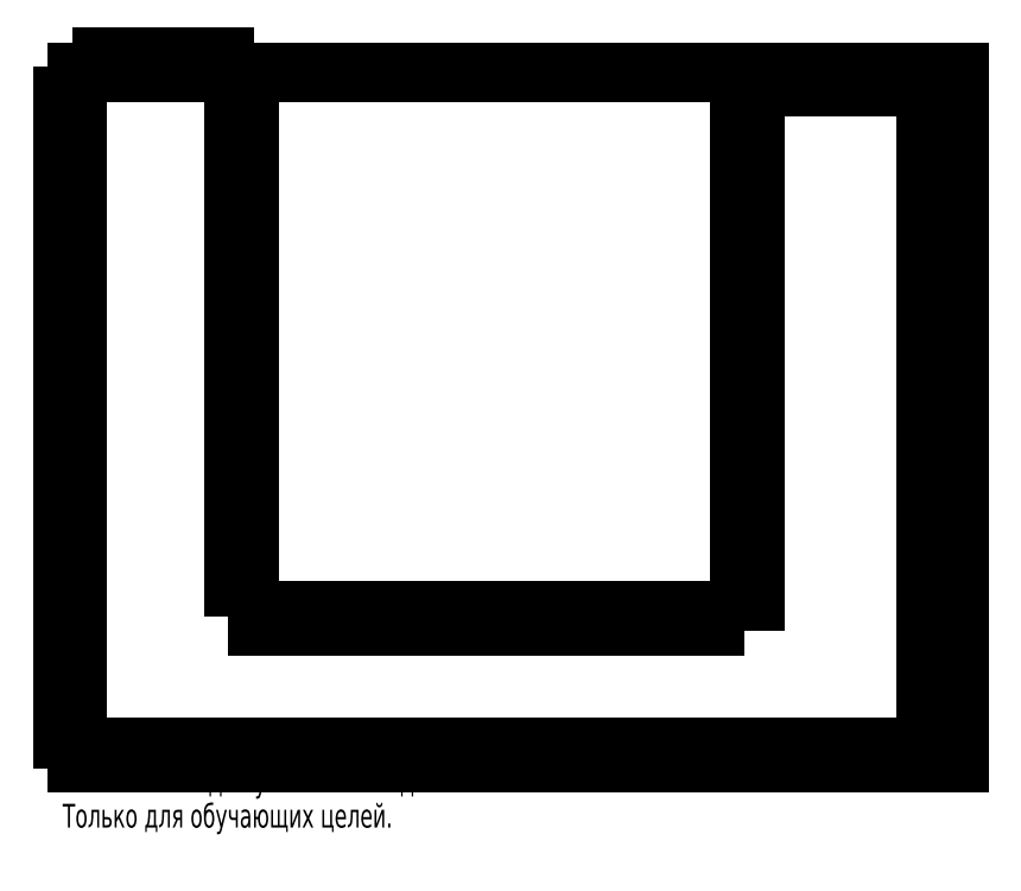
<metadata>
{"format":"dxf","ext":"dxf","renderer":"ezdxf+matplotlib","layout":"modelspace","background":"white","min_lineweight":24,"dpi":150}
</metadata>
<code>
0
SECTION
2
ENTITIES
0
LINE
8
0
10
179.3
20
-57.99
30
0
11
179.3
21
-63.19
31
0
0
LINE
8
0
10
179.3
20
-63.19
30
0
11
176.1
21
-63.19
31
0
0
LINE
8
0
10
176.1
20
-63.19
30
0
11
176.1
21
-57.99
31
0
0
LINE
8
0
10
176.1
20
-57.99
30
0
11
179.3
21
-57.99
31
0
0
LINE
8
0
10
179.3
20
-30.66
30
0
11
179.3
21
-35.86
31
0
0
LINE
8
0
10
179.3
20
-35.86
30
0
11
176.1
21
-35.86
31
0
0
LINE
8
0
10
176.1
20
-35.86
30
0
11
176.1
21
-30.66
31
0
0
LINE
8
0
10
176.1
20
-30.66
30
0
11
179.3
21
-30.66
31
0
0
LINE
8
0
10
179.3
20
-3.324
30
0
11
179.3
21
-8.524
31
0
0
LINE
8
0
10
179.3
20
-8.524
30
0
11
176.1
21
-8.524
31
0
0
LINE
8
0
10
176.1
20
-8.524
30
0
11
176.1
21
-3.324
31
0
0
LINE
8
0
10
176.1
20
-3.324
30
0
11
179.3
21
-3.324
31
0
0
LINE
8
0
10
179.3
20
24.01
30
0
11
179.3
21
18.81
31
0
0
LINE
8
0
10
179.3
20
18.81
30
0
11
176.1
21
18.81
31
0
0
LINE
8
0
10
176.1
20
18.81
30
0
11
176.1
21
24.01
31
0
0
LINE
8
0
10
176.1
20
24.01
30
0
11
179.3
21
24.01
31
0
0
LINE
8
0
10
179.3
20
51.34
30
0
11
179.3
21
46.14
31
0
0
LINE
8
0
10
179.3
20
46.14
30
0
11
176.1
21
46.14
31
0
0
LINE
8
0
10
176.1
20
46.14
30
0
11
176.1
21
51.34
31
0
0
LINE
8
0
10
176.1
20
51.34
30
0
11
179.3
21
51.34
31
0
0
LINE
8
0
10
156.1
20
56.15
30
0
11
151.3
21
56.15
31
0
0
LINE
8
0
10
151.3
20
56.15
30
0
11
151.3
21
53.14
31
0
0
LINE
8
0
10
151.3
20
53.14
30
0
11
146.1
21
53.14
31
0
0
LINE
8
0
10
146.1
20
53.14
30
0
11
146.1
21
56.15
31
0
0
LINE
8
0
10
146.1
20
56.15
30
0
11
33
21
56.15
31
0
0
LINE
8
0
10
33
20
59.24
30
0
11
33
21
56.15
31
0
0
LINE
8
0
10
28
20
59.24
30
0
11
33
21
59.24
31
0
0
LINE
8
0
10
28
20
59.24
30
0
11
28
21
56.15
31
0
0
LINE
8
0
10
28
20
56.15
30
0
11
23
21
56.15
31
0
0
LINE
8
0
10
23
20
59.24
30
0
11
23
21
56.15
31
0
0
LINE
8
0
10
18
20
59.24
30
0
11
23
21
59.24
31
0
0
LINE
8
0
10
18
20
59.24
30
0
11
18
21
56.15
31
0
0
LINE
8
0
10
18
20
56.15
30
0
11
13
21
56.15
31
0
0
LINE
8
0
10
13
20
59.24
30
0
11
13
21
56.15
31
0
0
LINE
8
0
10
8
20
59.24
30
0
11
13
21
59.24
31
0
0
LINE
8
0
10
8
20
59.24
30
0
11
8
21
56.15
31
0
0
LINE
8
0
10
8
20
56.15
30
0
11
3
21
56.15
31
0
0
LINE
8
0
10
3
20
56.15
30
0
11
3
21
51.15
31
0
0
LINE
8
0
10
0
20
51.15
30
0
11
3
21
51.15
31
0
0
LINE
8
0
10
0
20
51.15
30
0
11
0
21
46.15
31
0
0
LINE
8
0
10
0
20
46.15
30
0
11
3
21
46.15
31
0
0
LINE
8
0
10
3
20
46.15
30
0
11
3
21
37.15
31
0
0
LINE
8
0
10
0
20
37.15
30
0
11
3
21
37.15
31
0
0
LINE
8
0
10
0
20
37.15
30
0
11
0
21
32.15
31
0
0
LINE
8
0
10
0
20
32.15
30
0
11
3
21
32.15
31
0
0
LINE
8
0
10
3
20
32.15
30
0
11
3
21
23.15
31
0
0
LINE
8
0
10
0
20
23.15
30
0
11
3
21
23.15
31
0
0
LINE
8
0
10
0
20
23.15
30
0
11
0
21
18.15
31
0
0
LINE
8
0
10
0
20
18.15
30
0
11
3
21
18.15
31
0
0
LINE
8
0
10
3
20
18.15
30
0
11
3
21
9.146
31
0
0
LINE
8
0
10
0
20
9.146
30
0
11
3
21
9.146
31
0
0
LINE
8
0
10
0
20
9.146
30
0
11
0
21
4.146
31
0
0
LINE
8
0
10
0
20
4.146
30
0
11
3
21
4.146
31
0
0
LINE
8
0
10
3
20
4.146
30
0
11
3
21
-4.854
31
0
0
LINE
8
0
10
0
20
-4.854
30
0
11
3
21
-4.854
31
0
0
LINE
8
0
10
0
20
-4.854
30
0
11
0
21
-9.854
31
0
0
LINE
8
0
10
0
20
-9.854
30
0
11
3
21
-9.854
31
0
0
LINE
8
0
10
3
20
-9.854
30
0
11
3
21
-18.85
31
0
0
LINE
8
0
10
0
20
-18.85
30
0
11
3
21
-18.85
31
0
0
LINE
8
0
10
0
20
-18.85
30
0
11
0
21
-23.85
31
0
0
LINE
8
0
10
0
20
-23.85
30
0
11
3
21
-23.85
31
0
0
LINE
8
0
10
3
20
-23.85
30
0
11
3
21
-32.85
31
0
0
LINE
8
0
10
0
20
-32.85
30
0
11
3
21
-32.85
31
0
0
LINE
8
0
10
0
20
-32.85
30
0
11
0
21
-37.85
31
0
0
LINE
8
0
10
0
20
-37.85
30
0
11
3
21
-37.85
31
0
0
LINE
8
0
10
3
20
-37.85
30
0
11
3
21
-46.85
31
0
0
LINE
8
0
10
0
20
-46.85
30
0
11
3
21
-46.85
31
0
0
LINE
8
0
10
0
20
-46.85
30
0
11
0
21
-51.85
31
0
0
LINE
8
0
10
0
20
-51.85
30
0
11
3
21
-51.85
31
0
0
LINE
8
0
10
3
20
-51.85
30
0
11
3
21
-60.85
31
0
0
LINE
8
0
10
0
20
-60.85
30
0
11
3
21
-60.85
31
0
0
LINE
8
0
10
0
20
-60.85
30
0
11
0
21
-65.85
31
0
0
LINE
8
0
10
0
20
-65.85
30
0
11
3
21
-65.85
31
0
0
LINE
8
0
10
3
20
-65.85
30
0
11
3
21
-74.85
31
0
0
LINE
8
0
10
0
20
-74.85
30
0
11
3
21
-74.85
31
0
0
LINE
8
0
10
0
20
-74.85
30
0
11
0
21
-79.85
31
0
0
LINE
8
0
10
0
20
-79.85
30
0
11
3
21
-79.85
31
0
0
LINE
8
0
10
3
20
-79.85
30
0
11
3
21
-84.85
31
0
0
LINE
8
0
10
7.9
20
-84.85
30
0
11
3
21
-84.85
31
0
0
LINE
8
0
10
7.9
20
-81.66
30
0
11
7.9
21
-84.85
31
0
0
LINE
8
0
10
13.1
20
-81.66
30
0
11
7.9
21
-81.66
31
0
0
LINE
8
0
10
13.1
20
-84.85
30
0
11
13.1
21
-81.66
31
0
0
LINE
8
0
10
19.69
20
-84.85
30
0
11
13.1
21
-84.85
31
0
0
LINE
8
0
10
19.69
20
-81.66
30
0
11
19.69
21
-84.85
31
0
0
LINE
8
0
10
24.89
20
-81.66
30
0
11
19.69
21
-81.66
31
0
0
LINE
8
0
10
24.89
20
-84.85
30
0
11
24.89
21
-81.66
31
0
0
LINE
8
0
10
31.47
20
-84.85
30
0
11
24.89
21
-84.85
31
0
0
LINE
8
0
10
31.47
20
-81.66
30
0
11
31.47
21
-84.85
31
0
0
LINE
8
0
10
36.67
20
-81.66
30
0
11
31.47
21
-81.66
31
0
0
LINE
8
0
10
36.67
20
-84.85
30
0
11
36.67
21
-81.66
31
0
0
LINE
8
0
10
43.26
20
-84.85
30
0
11
36.67
21
-84.85
31
0
0
LINE
8
0
10
43.26
20
-81.66
30
0
11
43.26
21
-84.85
31
0
0
LINE
8
0
10
48.46
20
-81.66
30
0
11
43.26
21
-81.66
31
0
0
LINE
8
0
10
48.46
20
-84.85
30
0
11
48.46
21
-81.66
31
0
0
LINE
8
0
10
55.04
20
-84.85
30
0
11
48.46
21
-84.85
31
0
0
LINE
8
0
10
55.04
20
-81.66
30
0
11
55.04
21
-84.85
31
0
0
LINE
8
0
10
60.24
20
-81.66
30
0
11
55.04
21
-81.66
31
0
0
LINE
8
0
10
60.24
20
-84.85
30
0
11
60.24
21
-81.66
31
0
0
LINE
8
0
10
66.83
20
-84.85
30
0
11
60.24
21
-84.85
31
0
0
LINE
8
0
10
66.83
20
-81.66
30
0
11
66.83
21
-84.85
31
0
0
LINE
8
0
10
72.03
20
-81.66
30
0
11
66.83
21
-81.66
31
0
0
LINE
8
0
10
72.03
20
-84.85
30
0
11
72.03
21
-81.66
31
0
0
LINE
8
0
10
78.61
20
-84.85
30
0
11
72.03
21
-84.85
31
0
0
LINE
8
0
10
78.61
20
-81.66
30
0
11
78.61
21
-84.85
31
0
0
LINE
8
0
10
83.81
20
-81.66
30
0
11
78.61
21
-81.66
31
0
0
LINE
8
0
10
83.81
20
-84.85
30
0
11
83.81
21
-81.66
31
0
0
LINE
8
0
10
90.4
20
-84.85
30
0
11
83.81
21
-84.85
31
0
0
LINE
8
0
10
90.4
20
-81.66
30
0
11
90.4
21
-84.85
31
0
0
LINE
8
0
10
95.6
20
-81.66
30
0
11
90.4
21
-81.66
31
0
0
LINE
8
0
10
95.6
20
-84.85
30
0
11
95.6
21
-81.66
31
0
0
LINE
8
0
10
102.2
20
-84.85
30
0
11
95.6
21
-84.85
31
0
0
LINE
8
0
10
102.2
20
-81.66
30
0
11
102.2
21
-84.85
31
0
0
LINE
8
0
10
107.4
20
-81.66
30
0
11
102.2
21
-81.66
31
0
0
LINE
8
0
10
107.4
20
-84.85
30
0
11
107.4
21
-81.66
31
0
0
LINE
8
0
10
114
20
-84.85
30
0
11
107.4
21
-84.85
31
0
0
LINE
8
0
10
114
20
-81.66
30
0
11
114
21
-84.85
31
0
0
LINE
8
0
10
119.2
20
-81.66
30
0
11
114
21
-81.66
31
0
0
LINE
8
0
10
119.2
20
-84.85
30
0
11
119.2
21
-81.66
31
0
0
LINE
8
0
10
125.8
20
-84.85
30
0
11
119.2
21
-84.85
31
0
0
LINE
8
0
10
125.8
20
-81.66
30
0
11
125.8
21
-84.85
31
0
0
LINE
8
0
10
131
20
-81.66
30
0
11
125.8
21
-81.66
31
0
0
LINE
8
0
10
131
20
-84.85
30
0
11
131
21
-81.66
31
0
0
LINE
8
0
10
137.5
20
-84.85
30
0
11
131
21
-84.85
31
0
0
LINE
8
0
10
137.5
20
-81.66
30
0
11
137.5
21
-84.85
31
0
0
LINE
8
0
10
142.7
20
-81.66
30
0
11
137.5
21
-81.66
31
0
0
LINE
8
0
10
142.7
20
-84.85
30
0
11
142.7
21
-81.66
31
0
0
LINE
8
0
10
149.3
20
-84.85
30
0
11
142.7
21
-84.85
31
0
0
LINE
8
0
10
149.3
20
-81.66
30
0
11
149.3
21
-84.85
31
0
0
LINE
8
0
10
154.5
20
-81.66
30
0
11
149.3
21
-81.66
31
0
0
LINE
8
0
10
154.5
20
-84.85
30
0
11
154.5
21
-81.66
31
0
0
LINE
8
0
10
161.1
20
-84.85
30
0
11
154.5
21
-84.85
31
0
0
LINE
8
0
10
161.1
20
-81.66
30
0
11
161.1
21
-84.85
31
0
0
LINE
8
0
10
166.3
20
-81.66
30
0
11
161.1
21
-81.66
31
0
0
LINE
8
0
10
166.3
20
-84.85
30
0
11
166.3
21
-81.66
31
0
0
LINE
8
0
10
172.9
20
-84.85
30
0
11
166.3
21
-84.85
31
0
0
LINE
8
0
10
172.9
20
-81.66
30
0
11
172.9
21
-84.85
31
0
0
LINE
8
0
10
178.1
20
-81.66
30
0
11
172.9
21
-81.66
31
0
0
LINE
8
0
10
178.1
20
-84.85
30
0
11
178.1
21
-81.66
31
0
0
LINE
8
0
10
183
20
-84.85
30
0
11
178.1
21
-84.85
31
0
0
LINE
8
0
10
183
20
56.15
30
0
11
183
21
-84.85
31
0
0
LINE
8
0
10
183
20
56.15
30
0
11
171.3
21
56.15
31
0
0
LINE
8
0
10
171.3
20
56.15
30
0
11
171.3
21
53.14
31
0
0
LINE
8
0
10
171.3
20
53.14
30
0
11
166.1
21
53.14
31
0
0
LINE
8
0
10
166.1
20
53.14
30
0
11
166.1
21
56.15
31
0
0
LINE
8
0
10
166.1
20
56.15
30
0
11
161.3
21
56.15
31
0
0
LINE
8
0
10
161.3
20
56.15
30
0
11
161.3
21
53.14
31
0
0
LINE
8
0
10
161.3
20
53.14
30
0
11
156.1
21
53.14
31
0
0
LINE
8
0
10
156.1
20
53.14
30
0
11
156.1
21
56.15
31
0
0
LINE
8
0
10
141.3
20
51.34
30
0
11
141.3
21
46.14
31
0
0
LINE
8
0
10
141.3
20
46.14
30
0
11
138.1
21
46.14
31
0
0
LINE
8
0
10
138.1
20
46.14
30
0
11
138.1
21
51.34
31
0
0
LINE
8
0
10
138.1
20
51.34
30
0
11
141.3
21
51.34
31
0
0
LINE
8
0
10
141.3
20
37.34
30
0
11
141.3
21
32.14
31
0
0
LINE
8
0
10
141.3
20
32.14
30
0
11
138.1
21
32.14
31
0
0
LINE
8
0
10
138.1
20
32.14
30
0
11
138.1
21
37.34
31
0
0
LINE
8
0
10
138.1
20
37.34
30
0
11
141.3
21
37.34
31
0
0
LINE
8
0
10
141.3
20
23.34
30
0
11
141.3
21
18.14
31
0
0
LINE
8
0
10
141.3
20
18.14
30
0
11
138.1
21
18.14
31
0
0
LINE
8
0
10
138.1
20
18.14
30
0
11
138.1
21
23.34
31
0
0
LINE
8
0
10
138.1
20
23.34
30
0
11
141.3
21
23.34
31
0
0
LINE
8
0
10
141.3
20
9.343
30
0
11
141.3
21
4.143
31
0
0
LINE
8
0
10
141.3
20
4.143
30
0
11
138.1
21
4.143
31
0
0
LINE
8
0
10
138.1
20
4.143
30
0
11
138.1
21
9.343
31
0
0
LINE
8
0
10
138.1
20
9.343
30
0
11
141.3
21
9.343
31
0
0
LINE
8
0
10
141.3
20
-4.657
30
0
11
141.3
21
-9.857
31
0
0
LINE
8
0
10
141.3
20
-9.857
30
0
11
138.1
21
-9.857
31
0
0
LINE
8
0
10
138.1
20
-9.857
30
0
11
138.1
21
-4.657
31
0
0
LINE
8
0
10
138.1
20
-4.657
30
0
11
141.3
21
-4.657
31
0
0
LINE
8
0
10
141.3
20
-18.66
30
0
11
141.3
21
-23.86
31
0
0
LINE
8
0
10
141.3
20
-23.86
30
0
11
138.1
21
-23.86
31
0
0
LINE
8
0
10
138.1
20
-23.86
30
0
11
138.1
21
-18.66
31
0
0
LINE
8
0
10
138.1
20
-18.66
30
0
11
141.3
21
-18.66
31
0
0
LINE
8
0
10
141.3
20
-32.66
30
0
11
141.3
21
-37.86
31
0
0
LINE
8
0
10
141.3
20
-37.86
30
0
11
138.1
21
-37.86
31
0
0
LINE
8
0
10
138.1
20
-37.86
30
0
11
138.1
21
-32.66
31
0
0
LINE
8
0
10
138.1
20
-32.66
30
0
11
141.3
21
-32.66
31
0
0
LINE
8
0
10
141.3
20
-46.66
30
0
11
141.3
21
-51.86
31
0
0
LINE
8
0
10
141.3
20
-51.86
30
0
11
138.1
21
-51.86
31
0
0
LINE
8
0
10
138.1
20
-51.86
30
0
11
138.1
21
-46.66
31
0
0
LINE
8
0
10
138.1
20
-46.66
30
0
11
141.3
21
-46.66
31
0
0
LINE
8
0
10
39.86
20
-53.66
30
0
11
45.06
21
-53.66
31
0
0
LINE
8
0
10
45.06
20
-53.66
30
0
11
45.06
21
-56.86
31
0
0
LINE
8
0
10
45.06
20
-56.86
30
0
11
39.86
21
-56.86
31
0
0
LINE
8
0
10
39.86
20
-56.86
30
0
11
39.86
21
-53.66
31
0
0
LINE
8
0
10
52.43
20
-53.66
30
0
11
57.63
21
-53.66
31
0
0
LINE
8
0
10
57.63
20
-53.66
30
0
11
57.63
21
-56.86
31
0
0
LINE
8
0
10
57.63
20
-56.86
30
0
11
52.43
21
-56.86
31
0
0
LINE
8
0
10
52.43
20
-56.86
30
0
11
52.43
21
-53.66
31
0
0
LINE
8
0
10
65.01
20
-53.66
30
0
11
70.21
21
-53.66
31
0
0
LINE
8
0
10
70.21
20
-53.66
30
0
11
70.21
21
-56.86
31
0
0
LINE
8
0
10
70.21
20
-56.86
30
0
11
65.01
21
-56.86
31
0
0
LINE
8
0
10
65.01
20
-56.86
30
0
11
65.01
21
-53.66
31
0
0
LINE
8
0
10
77.58
20
-53.66
30
0
11
82.78
21
-53.66
31
0
0
LINE
8
0
10
82.78
20
-53.66
30
0
11
82.78
21
-56.86
31
0
0
LINE
8
0
10
82.78
20
-56.86
30
0
11
77.58
21
-56.86
31
0
0
LINE
8
0
10
77.58
20
-56.86
30
0
11
77.58
21
-53.66
31
0
0
LINE
8
0
10
90.15
20
-53.66
30
0
11
95.35
21
-53.66
31
0
0
LINE
8
0
10
95.35
20
-53.66
30
0
11
95.35
21
-56.86
31
0
0
LINE
8
0
10
95.35
20
-56.86
30
0
11
90.15
21
-56.86
31
0
0
LINE
8
0
10
90.15
20
-56.86
30
0
11
90.15
21
-53.66
31
0
0
LINE
8
0
10
102.7
20
-53.66
30
0
11
107.9
21
-53.66
31
0
0
LINE
8
0
10
107.9
20
-53.66
30
0
11
107.9
21
-56.86
31
0
0
LINE
8
0
10
107.9
20
-56.86
30
0
11
102.7
21
-56.86
31
0
0
LINE
8
0
10
102.7
20
-56.86
30
0
11
102.7
21
-53.66
31
0
0
LINE
8
0
10
115.3
20
-53.66
30
0
11
120.5
21
-53.66
31
0
0
LINE
8
0
10
120.5
20
-53.66
30
0
11
120.5
21
-56.86
31
0
0
LINE
8
0
10
120.5
20
-56.86
30
0
11
115.3
21
-56.86
31
0
0
LINE
8
0
10
115.3
20
-56.86
30
0
11
115.3
21
-53.66
31
0
0
LINE
8
0
10
127.9
20
-53.66
30
0
11
133.1
21
-53.66
31
0
0
LINE
8
0
10
133.1
20
-53.66
30
0
11
133.1
21
-56.86
31
0
0
LINE
8
0
10
133.1
20
-56.86
30
0
11
127.9
21
-56.86
31
0
0
LINE
8
0
10
127.9
20
-56.86
30
0
11
127.9
21
-53.66
31
0
0
LINE
8
0
10
38.06
20
46.14
30
0
11
38.06
21
51.34
31
0
0
LINE
8
0
10
34.86
20
46.14
30
0
11
38.06
21
46.14
31
0
0
LINE
8
0
10
34.86
20
51.34
30
0
11
34.86
21
46.14
31
0
0
LINE
8
0
10
38.06
20
51.34
30
0
11
34.86
21
51.34
31
0
0
LINE
8
0
10
38.06
20
32.57
30
0
11
38.06
21
37.77
31
0
0
LINE
8
0
10
34.86
20
32.57
30
0
11
38.06
21
32.57
31
0
0
LINE
8
0
10
34.86
20
37.77
30
0
11
34.86
21
32.57
31
0
0
LINE
8
0
10
38.06
20
37.77
30
0
11
34.86
21
37.77
31
0
0
LINE
8
0
10
38.06
20
19
30
0
11
38.06
21
24.2
31
0
0
LINE
8
0
10
34.86
20
19
30
0
11
38.06
21
19
31
0
0
LINE
8
0
10
34.86
20
24.2
30
0
11
34.86
21
19
31
0
0
LINE
8
0
10
38.06
20
24.2
30
0
11
34.86
21
24.2
31
0
0
LINE
8
0
10
38.06
20
5.429
30
0
11
38.06
21
10.63
31
0
0
LINE
8
0
10
34.86
20
5.429
30
0
11
38.06
21
5.429
31
0
0
LINE
8
0
10
34.86
20
10.63
30
0
11
34.86
21
5.429
31
0
0
LINE
8
0
10
38.06
20
10.63
30
0
11
34.86
21
10.63
31
0
0
LINE
8
0
10
38.06
20
-8.143
30
0
11
38.06
21
-2.943
31
0
0
LINE
8
0
10
34.86
20
-8.143
30
0
11
38.06
21
-8.143
31
0
0
LINE
8
0
10
34.86
20
-2.943
30
0
11
34.86
21
-8.143
31
0
0
LINE
8
0
10
38.06
20
-2.943
30
0
11
34.86
21
-2.943
31
0
0
LINE
8
0
10
38.06
20
-21.71
30
0
11
38.06
21
-16.51
31
0
0
LINE
8
0
10
34.86
20
-21.71
30
0
11
38.06
21
-21.71
31
0
0
LINE
8
0
10
34.86
20
-16.51
30
0
11
34.86
21
-21.71
31
0
0
LINE
8
0
10
38.06
20
-16.51
30
0
11
34.86
21
-16.51
31
0
0
LINE
8
0
10
38.06
20
-35.29
30
0
11
38.06
21
-30.09
31
0
0
LINE
8
0
10
34.86
20
-35.29
30
0
11
38.06
21
-35.29
31
0
0
LINE
8
0
10
34.86
20
-30.09
30
0
11
34.86
21
-35.29
31
0
0
LINE
8
0
10
38.06
20
-30.09
30
0
11
34.86
21
-30.09
31
0
0
LINE
8
0
10
38.06
20
-48.86
30
0
11
38.06
21
-43.66
31
0
0
LINE
8
0
10
34.86
20
-48.86
30
0
11
38.06
21
-48.86
31
0
0
LINE
8
0
10
34.86
20
-43.66
30
0
11
34.86
21
-48.86
31
0
0
LINE
8
0
10
38.06
20
-43.66
30
0
11
34.86
21
-43.66
31
0
0
LINE
8
0
10
179.3
20
37.68
30
0
11
179.3
21
32.48
31
0
0
LINE
8
0
10
179.3
20
32.48
30
0
11
176.1
21
32.48
31
0
0
LINE
8
0
10
176.1
20
32.48
30
0
11
176.1
21
37.68
31
0
0
LINE
8
0
10
176.1
20
37.68
30
0
11
179.3
21
37.68
31
0
0
LINE
8
0
10
179.3
20
10.34
30
0
11
179.3
21
5.143
31
0
0
LINE
8
0
10
179.3
20
5.143
30
0
11
176.1
21
5.143
31
0
0
LINE
8
0
10
176.1
20
5.143
30
0
11
176.1
21
10.34
31
0
0
LINE
8
0
10
176.1
20
10.34
30
0
11
179.3
21
10.34
31
0
0
LINE
8
0
10
179.3
20
-16.99
30
0
11
179.3
21
-22.19
31
0
0
LINE
8
0
10
179.3
20
-22.19
30
0
11
176.1
21
-22.19
31
0
0
LINE
8
0
10
176.1
20
-22.19
30
0
11
176.1
21
-16.99
31
0
0
LINE
8
0
10
176.1
20
-16.99
30
0
11
179.3
21
-16.99
31
0
0
LINE
8
0
10
179.3
20
-44.32
30
0
11
179.3
21
-49.52
31
0
0
LINE
8
0
10
179.3
20
-49.52
30
0
11
176.1
21
-49.52
31
0
0
LINE
8
0
10
176.1
20
-49.52
30
0
11
176.1
21
-44.32
31
0
0
LINE
8
0
10
176.1
20
-44.32
30
0
11
179.3
21
-44.32
31
0
0
LINE
8
0
10
179.3
20
-71.66
30
0
11
179.3
21
-76.86
31
0
0
LINE
8
0
10
179.3
20
-76.86
30
0
11
176.1
21
-76.86
31
0
0
LINE
8
0
10
176.1
20
-76.86
30
0
11
176.1
21
-71.66
31
0
0
LINE
8
0
10
176.1
20
-71.66
30
0
11
179.3
21
-71.66
31
0
0
MTEXT
8
0
10
0
20
-85.87
30
0
40
4.834
41
0
71
     1
72
     1
1
SOLIDWORKS \U+0434\U+043B\U+044F \U+0443\U+0447\U+0435\U+0431\U+043D\U+044B\U+0445 \U+0437\U+0430\U+0432\U+0435\U+0434\U+0435\U+043D\U+0438\U439
7
SLDTEXTSTYLE0
0
MTEXT
8
0
10
0
20
-93.12
30
0
40
4.834
41
0
71
     1
72
     1
1
\U+0422\U+043E\U+043B\U+044C\U+043A\U+043E \U+0434\U+043B\U+044F \U+043E\U+0431\U+0443\U+0447\U+0430\U+044E\U+0449\U+0438\U+0445 \U+0446\U+0435\U+043B\U+0435\U439
7
SLDTEXTSTYLE0
0
ENDSEC
0
EOF

</code>
